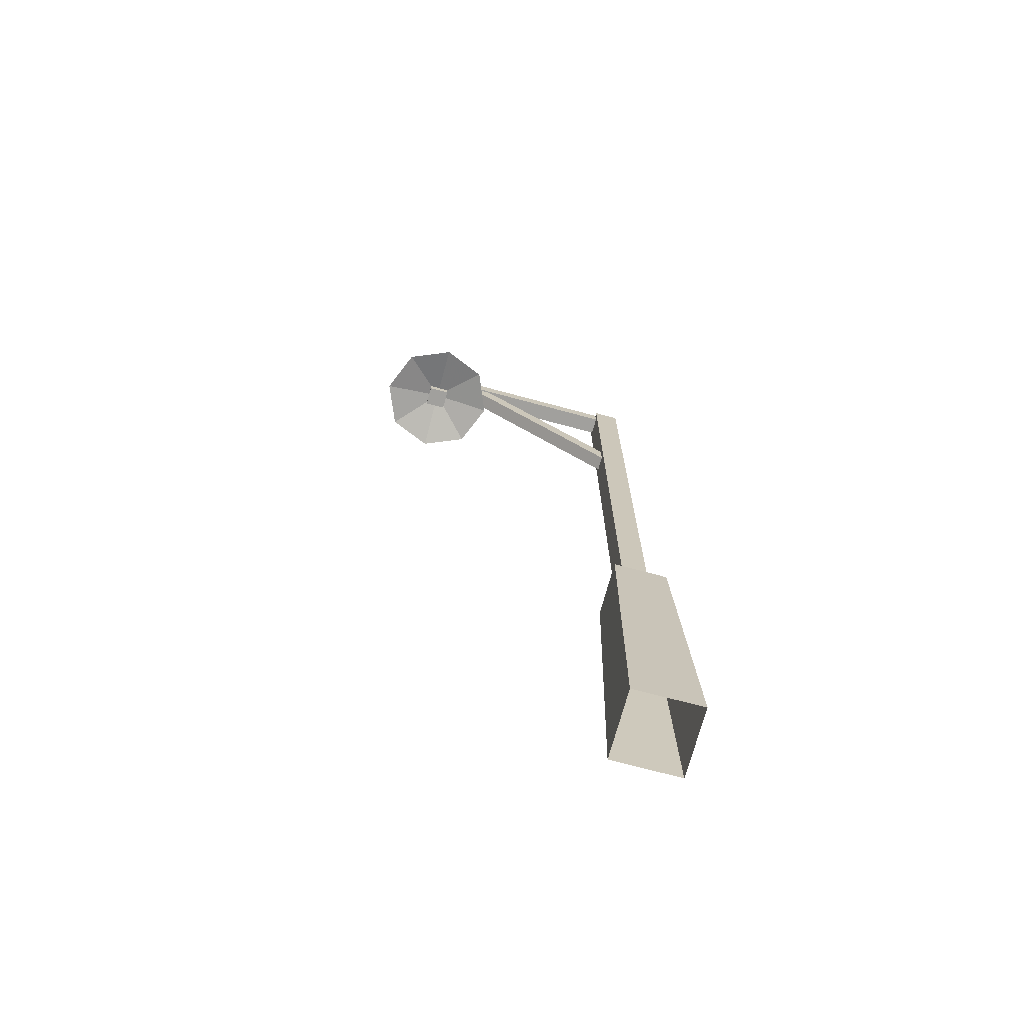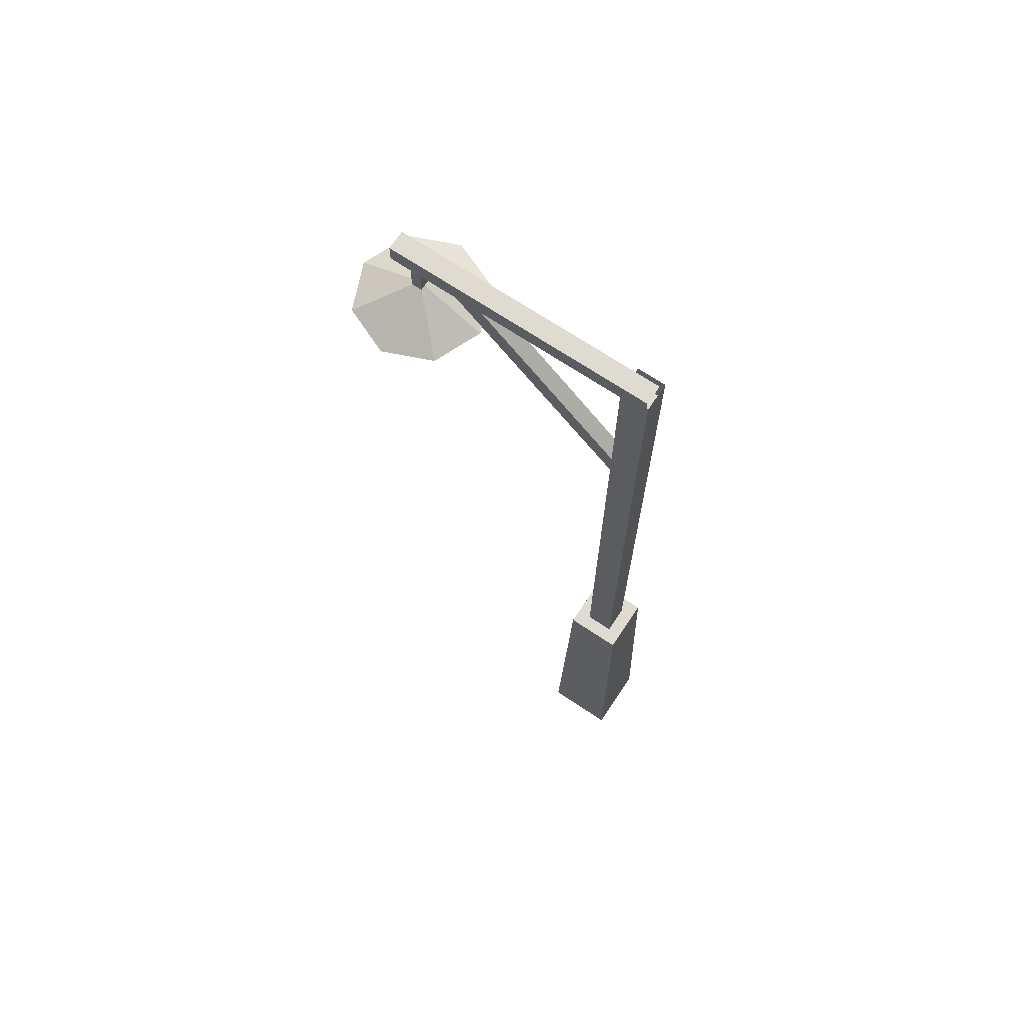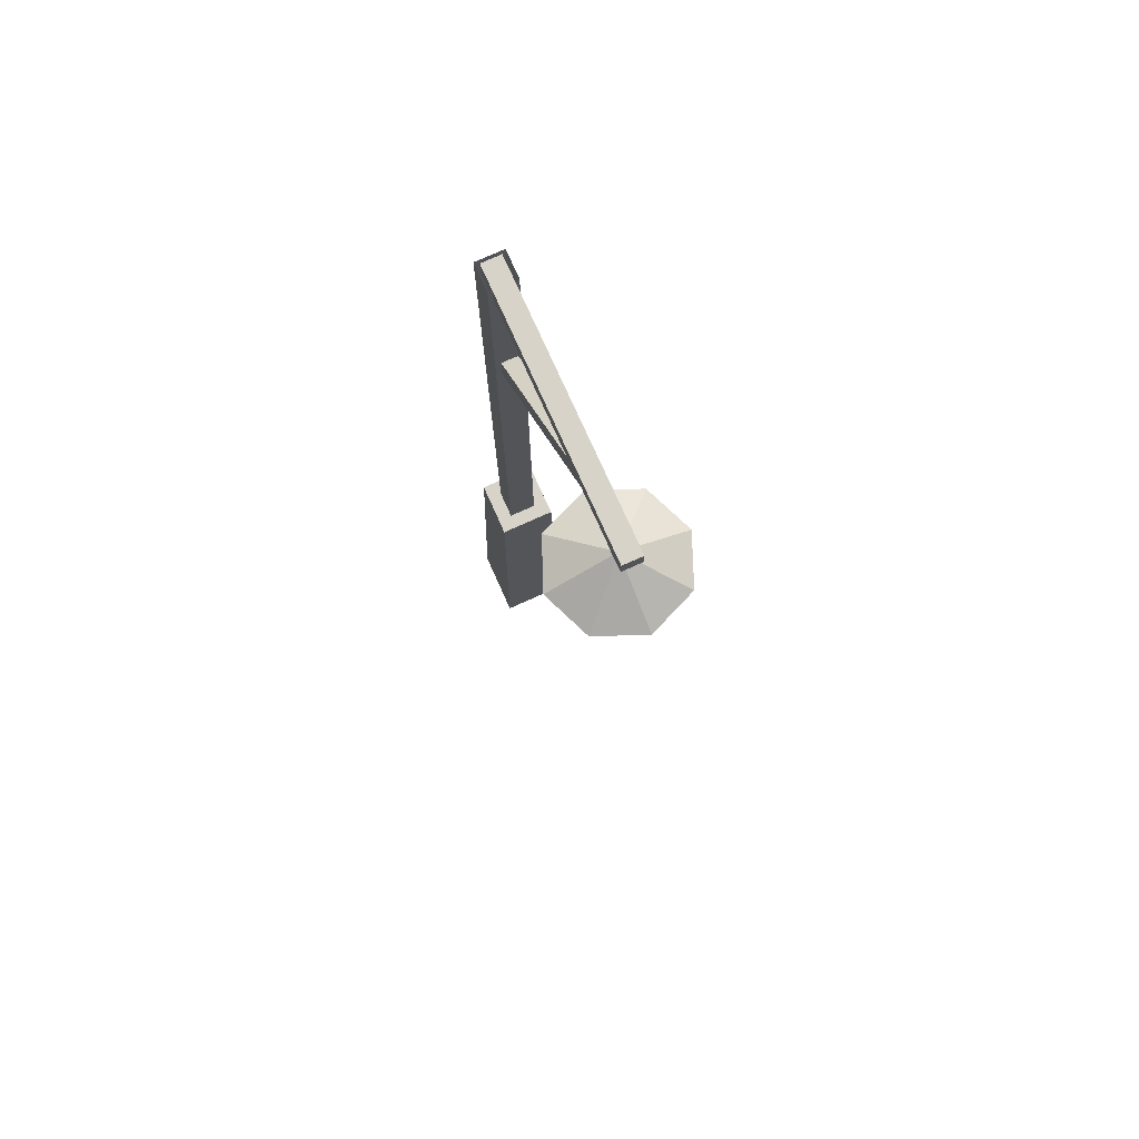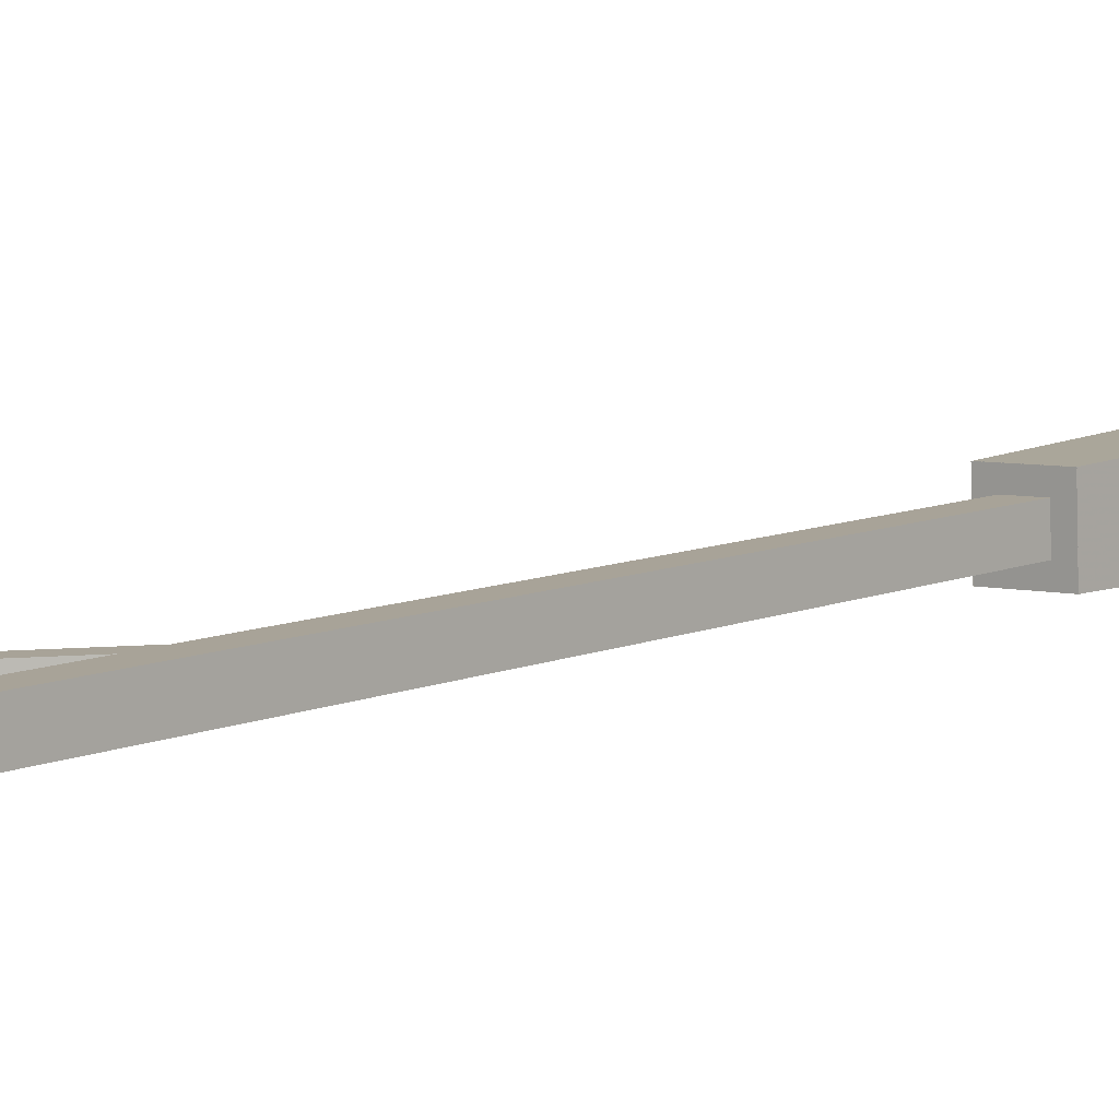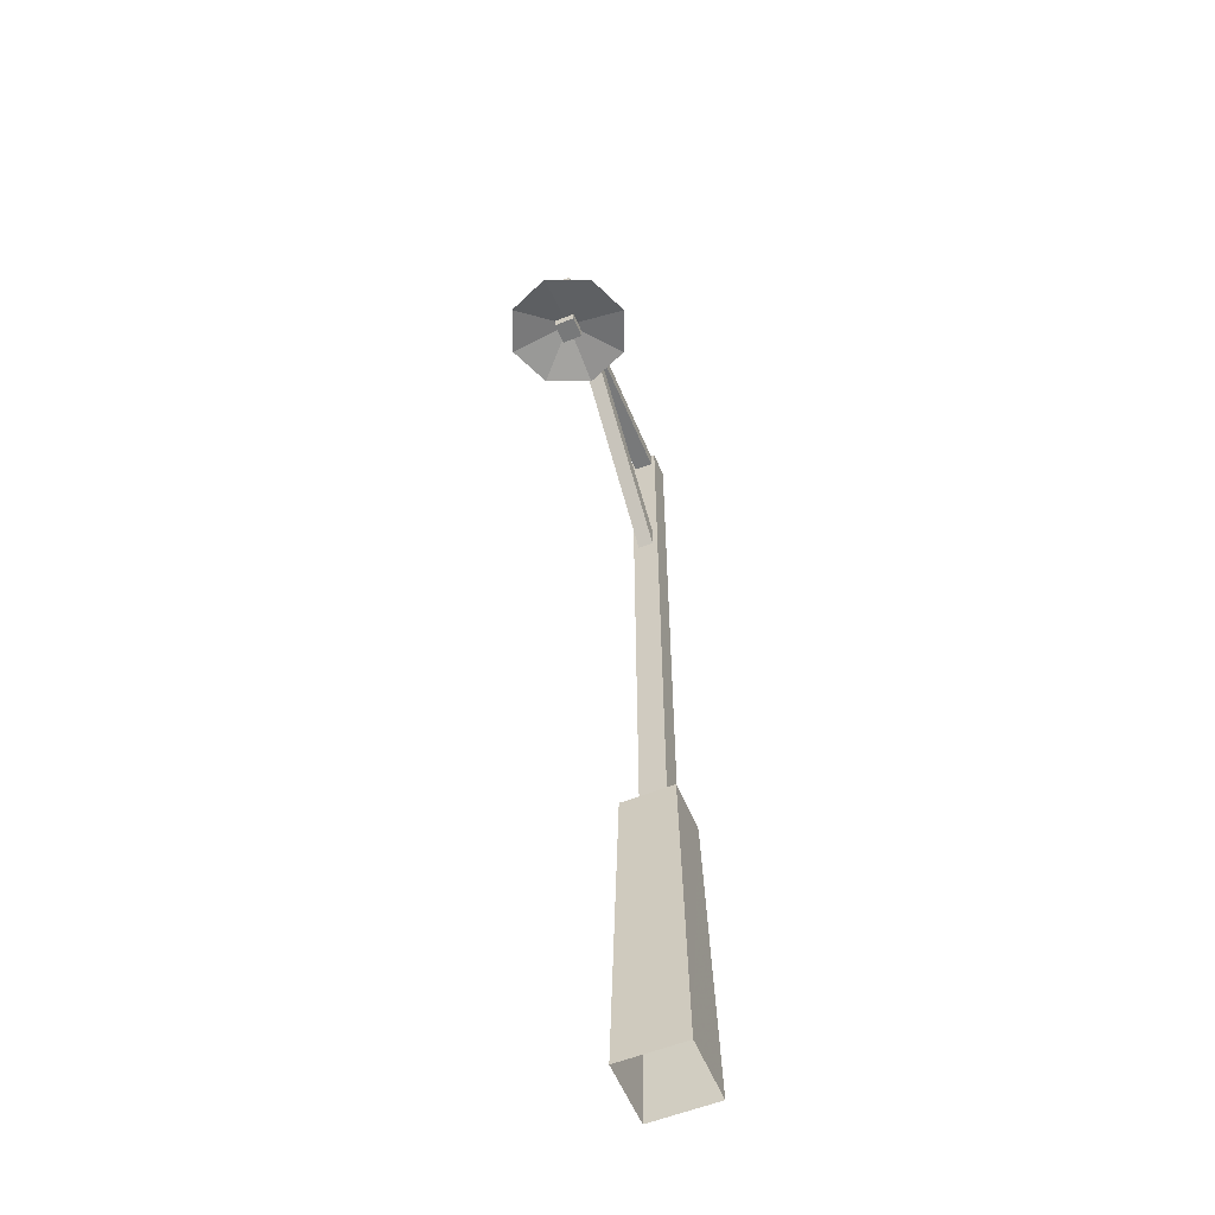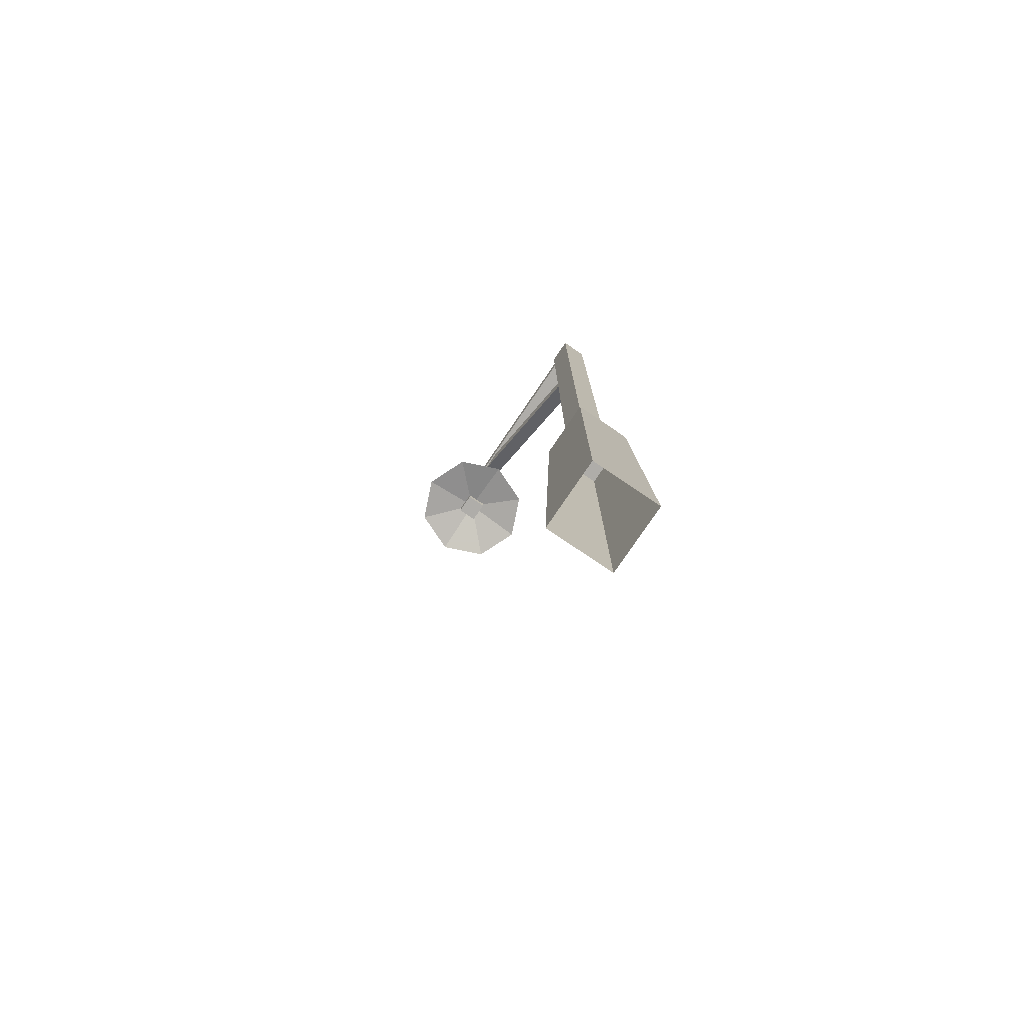
<metadata>
{"format":"obj","ext":"obj","renderer":"f3d","projection":"perspective","resolution":1024,"background":"white","views":[{"elev":-71.7,"azim":167.0,"up":"+Y"},{"elev":70.0,"azim":-144.2,"up":"+Y"},{"elev":76.2,"azim":67.9,"up":"+Y"},{"elev":8.5,"azim":-140.2,"up":"+Z"},{"elev":-57.7,"azim":114.5,"up":"+Y"},{"elev":-77.4,"azim":-122.0,"up":"+Y"}]}
</metadata>
<code>
v -5.805 -16.16 6.237
v -5.16 16.16 5.544
v -5.352 16.16 0.1924
v 0 16.16 0
v 0.1924 16.16 5.352
v -5.16 16.16 5.544
v -5.805 -16.16 6.237
v 0.8848 -16.16 5.997
v 0.6445 -16.16 -0.6933
v -6.045 -16.16 -0.4531
v -3.851 15.98 4.138
v -3.851 79.41 4.138
v -3.945 79.41 1.501
v -1.309 79.41 1.406
v -1.215 79.41 4.043
v -3.851 79.41 4.138
v -3.851 15.98 4.138
v -1.215 15.98 4.043
v -1.309 15.98 1.406
v -3.945 15.98 1.501
v -5.161 16.14 5.548
v 0.1944 16.14 5.355
v 0.002 16.14 0
v -5.353 16.14 0.1924
v -3.403 60.92 3.575
v 14.72 79.05 2.925
v 14.66 79.05 1.38
v 15.97 77.74 1.333
v 16.02 77.74 2.878
v 14.72 79.05 2.925
v -3.403 60.92 3.575
v -2.098 59.61 3.528
v -2.153 59.61 1.983
v -3.458 60.92 2.029
v -3.569 79.44 3.731
v 22.05 79.44 2.812
v 21.99 79.44 0.9659
v 21.99 77.59 0.9659
v 22.05 77.59 2.812
v 22.05 79.44 2.812
v -3.569 79.44 3.731
v -3.569 77.59 3.731
v -3.636 77.59 1.886
v -3.636 79.44 1.886
v 19.37 73.96 2.48
v 19.37 77.92 2.48
v 19.33 77.92 1.489
v 20.32 77.92 1.453
v 20.36 77.92 2.445
v 19.37 77.92 2.48
v 19.37 73.96 2.48
v 20.36 73.96 2.445
v 20.32 73.96 1.453
v 19.33 73.96 1.489
v 22.05 79.45 2.812
v 22.05 77.59 2.812
v 21.99 77.59 0.9698
v 21.99 79.45 0.9698
v 13.59 71.11 2.193
v 15.58 71.11 6.539
v 20.06 71.11 8.208
v 24.4 71.11 6.223
v 26.07 71.11 1.745
v 19.83 74.24 1.97
v 26.07 71.11 1.745
v 24.08 71.11 -2.601
v 19.61 71.11 -4.27
v 15.26 71.11 -2.284
v 13.59 71.11 2.193
v 15.58 71.11 6.539
v 20.06 71.11 8.208
v 24.4 71.11 6.223
v 26.07 71.11 1.745
v 19.83 72.67 1.97
v 26.07 71.11 1.745
v 24.08 71.11 -2.601
v 19.61 71.11 -4.27
v 15.26 71.11 -2.284
v 18.72 71.26 0.9571
v 20.87 71.26 0.8799
v 20.87 72.32 0.8799
v 18.72 72.32 0.9571
v 18.8 71.26 3.023
v 20.94 71.26 2.945
v 20.94 72.32 2.945
v 18.8 72.32 3.023
f 6 7 8
f 5 6 8
f 4 5 8
f 4 8 9
f 3 4 9
f 3 9 10
f 2 3 10
f 1 2 10
f 16 17 18
f 15 16 18
f 14 15 18
f 14 18 19
f 13 14 19
f 13 19 20
f 12 13 20
f 11 12 20
f 23 24 21
f 22 23 21
f 30 31 32
f 29 30 32
f 28 29 32
f 28 32 33
f 27 28 33
f 27 33 34
f 26 27 34
f 25 26 34
f 40 41 42
f 39 40 42
f 38 39 42
f 38 42 43
f 37 38 43
f 37 43 44
f 36 37 44
f 35 36 44
f 50 51 52
f 49 50 52
f 48 49 52
f 48 52 53
f 47 48 53
f 47 53 54
f 46 47 54
f 45 46 54
f 57 58 55
f 56 57 55
f 64 65 66
f 64 66 67
f 64 67 68
f 64 68 59
f 64 59 60
f 62 63 64
f 61 62 64
f 61 64 60
f 76 75 74
f 77 76 74
f 78 77 74
f 69 78 74
f 70 69 74
f 74 73 72
f 74 72 71
f 70 74 71
f 81 80 79
f 82 81 79
f 84 83 79
f 80 84 79
f 85 84 80
f 81 85 80
f 83 86 82
f 79 83 82
f 85 86 83
f 84 85 83

</code>
